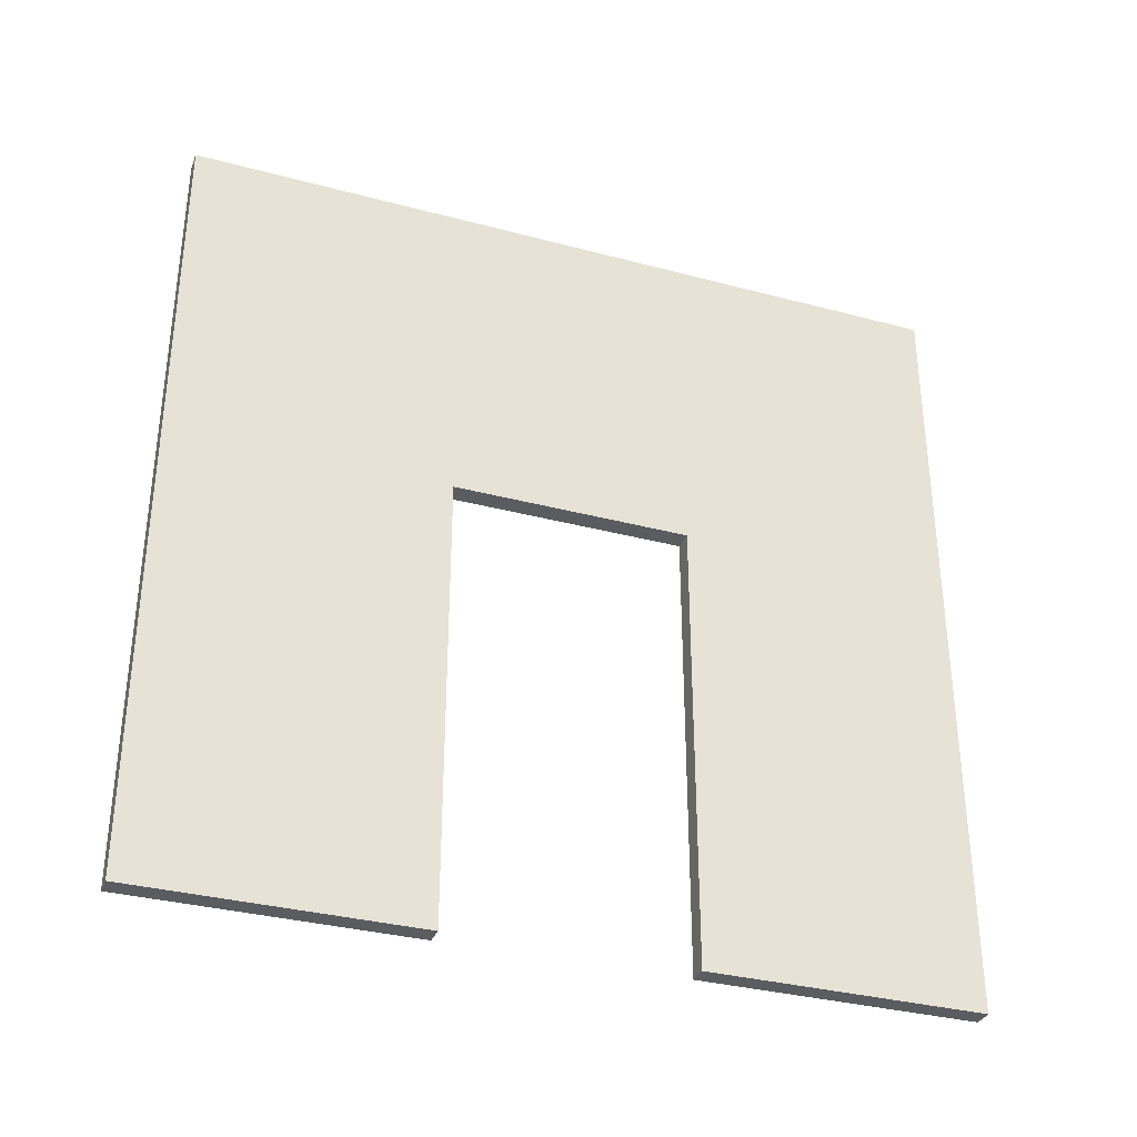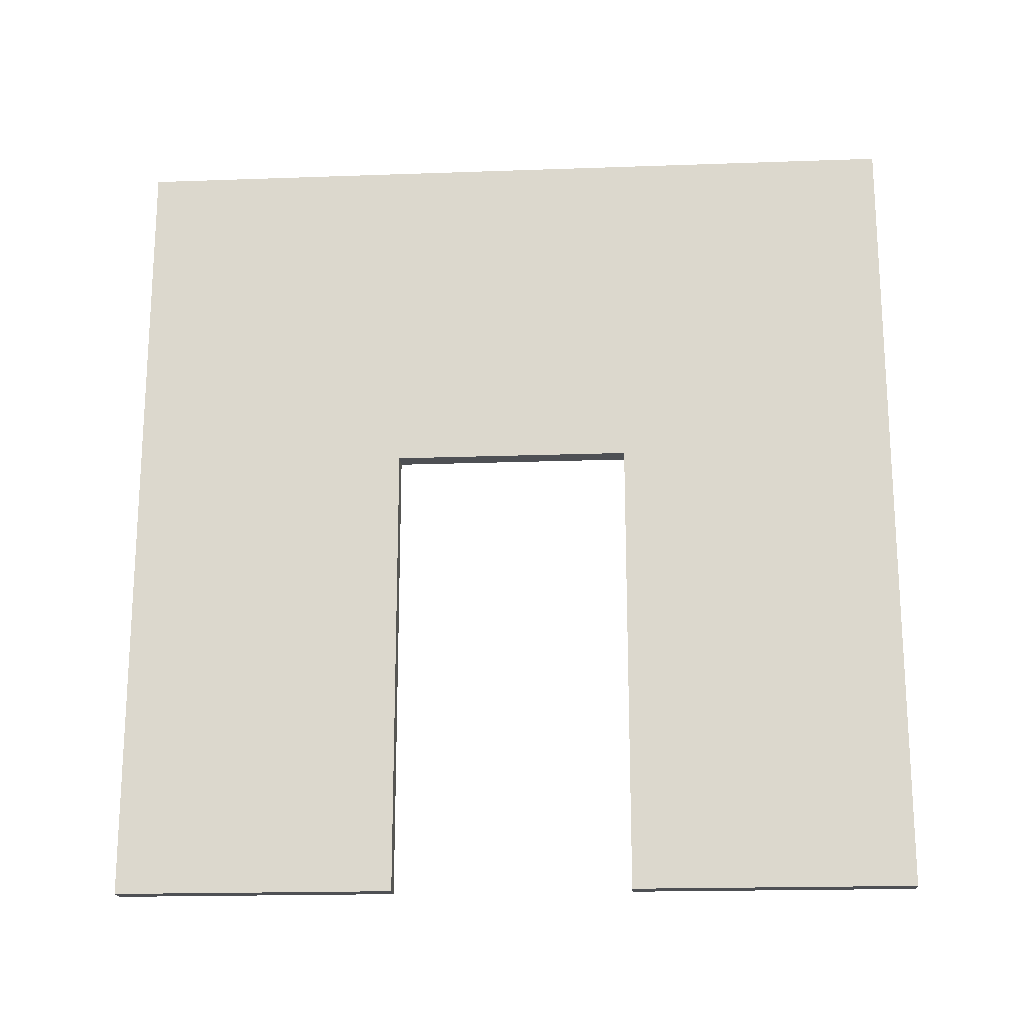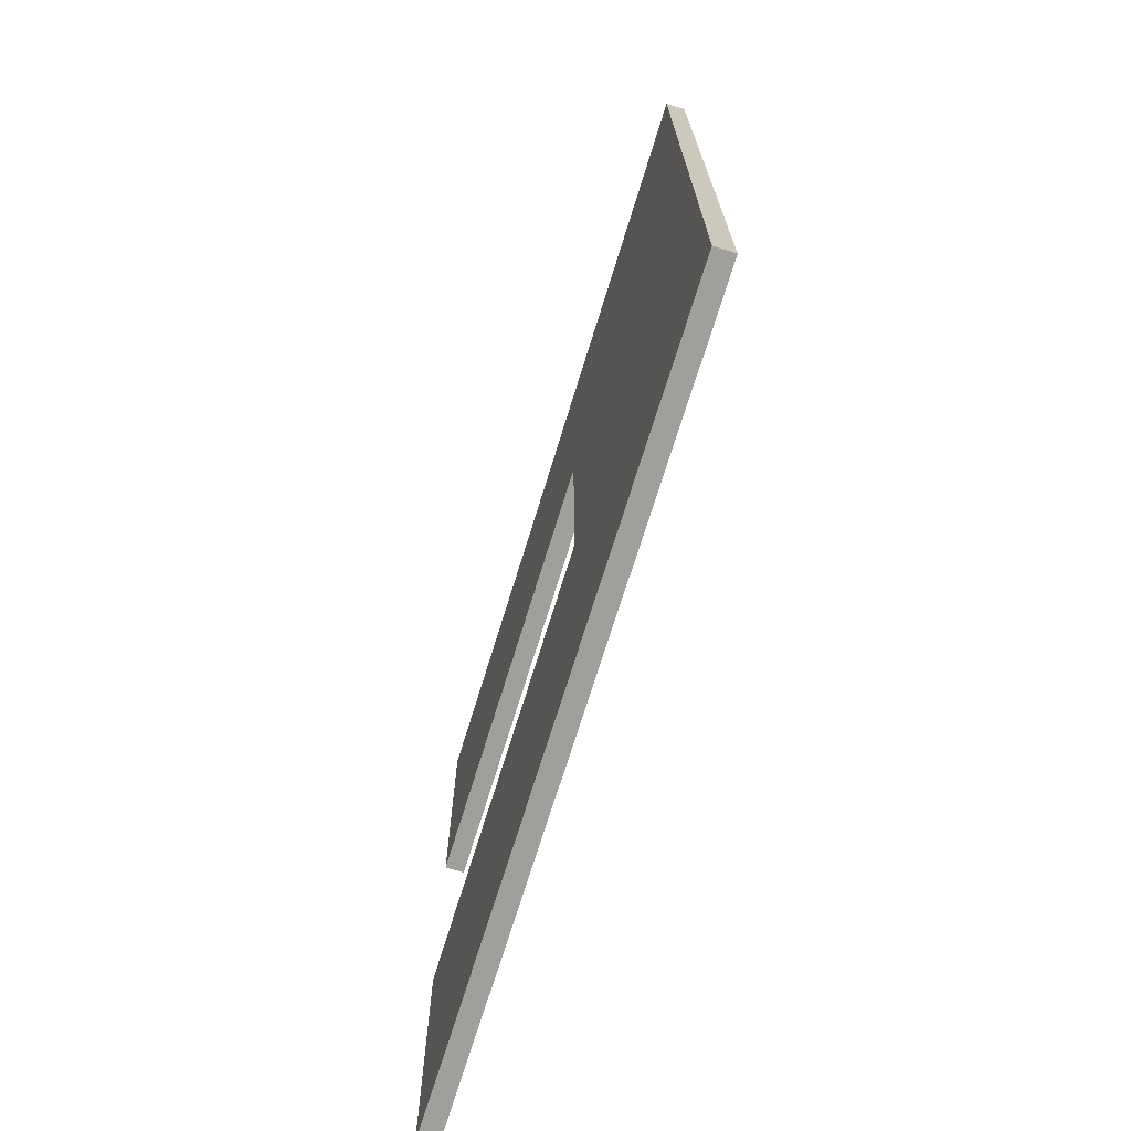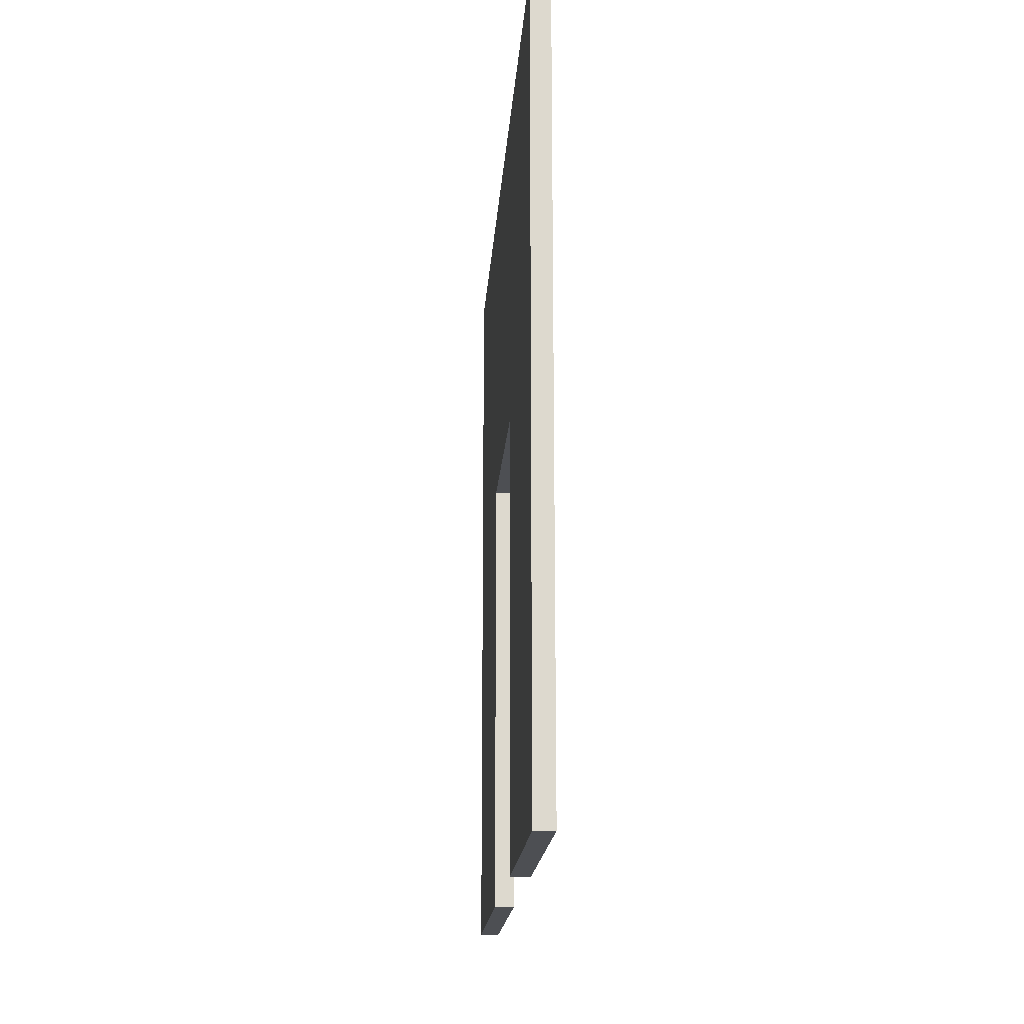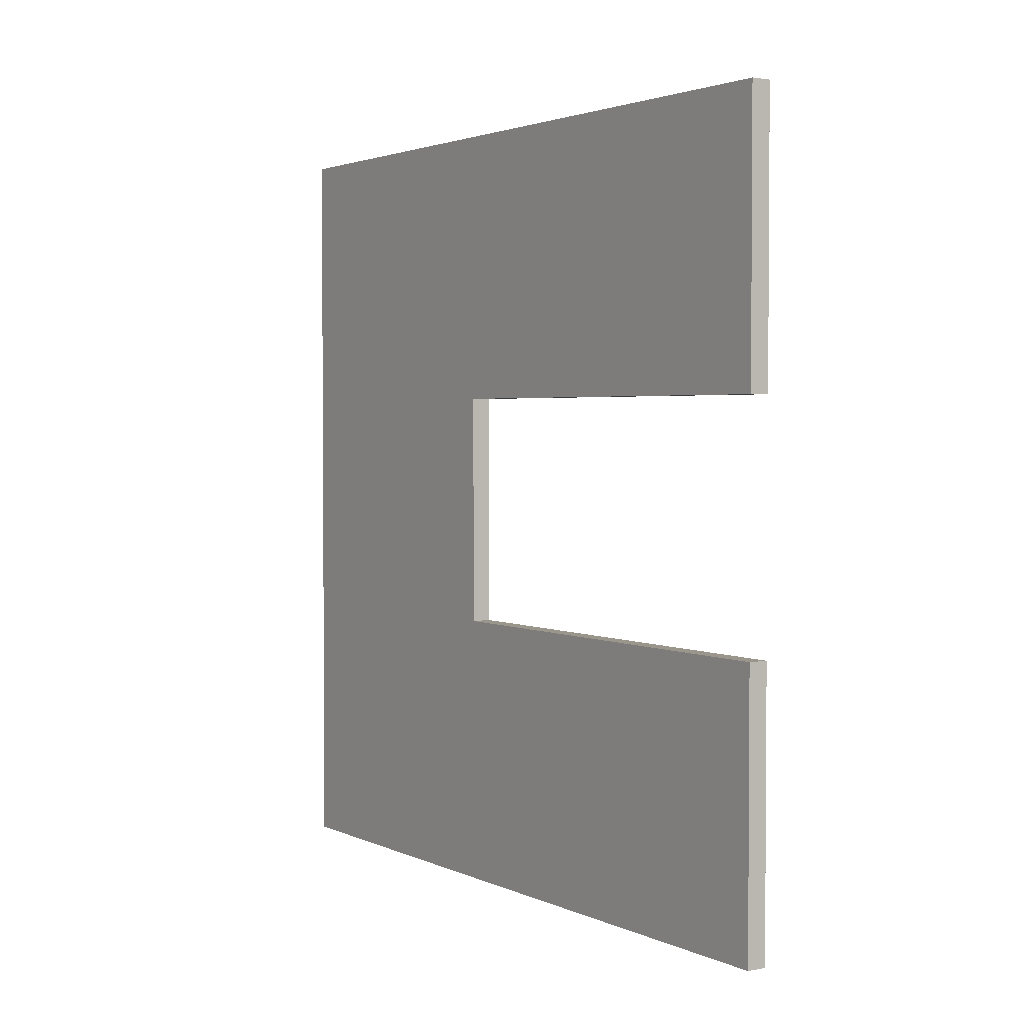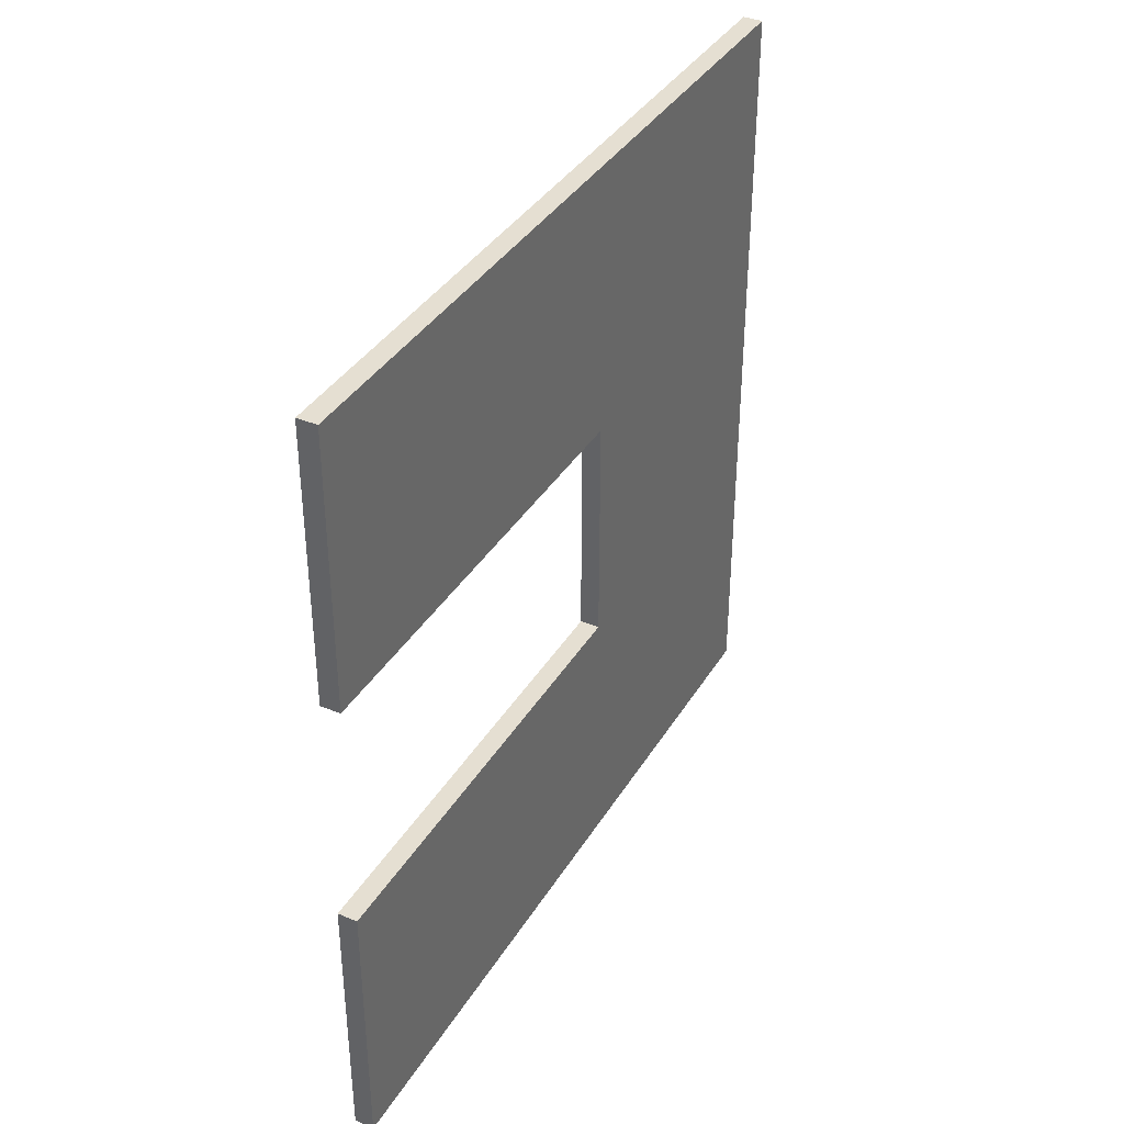
<metadata>
{"format":"obj","ext":"obj","renderer":"f3d","projection":"perspective","resolution":1024,"background":"white","views":[{"elev":-33.8,"azim":70.1,"up":"+Y"},{"elev":-18.8,"azim":93.9,"up":"+Y"},{"elev":-71.2,"azim":162.9,"up":"+Z"},{"elev":-17.6,"azim":176.2,"up":"+Y"},{"elev":2.5,"azim":-33.6,"up":"+Z"},{"elev":37.4,"azim":27.9,"up":"+Z"}]}
</metadata>
<code>
o
v 1.7 2 0
v 1.7 2 -1.4
v 1.7 2 -2.6
v 1.7 2 -4
v 1.7 4.3 -1.4
v 1.7 4.3 -2.6
v 1.7 6 0
v 1.7 6 -4
v 1.8 2 0
v 1.8 2 -1.4
v 1.8 2 -2.6
v 1.8 2 -4
v 1.8 4.3 -1.4
v 1.8 4.3 -2.6
v 1.8 6 0
v 1.8 6 -4
v 1.7 2 0
v 1.7 6 0
v 1.8 2 0
v 1.8 6 0
v 1.7 2 -2.6
v 1.7 4.3 -2.6
v 1.8 2 -2.6
v 1.8 4.3 -2.6
v 1.7 2 -1.4
v 1.7 4.3 -1.4
v 1.8 2 -1.4
v 1.8 4.3 -1.4
v 1.7 2 -4
v 1.7 6 -4
v 1.8 2 -4
v 1.8 6 -4
v 1.7 2 0
v 1.8 2 0
v 1.7 2 -1.4
v 1.8 2 -1.4
v 1.7 2 -2.6
v 1.8 2 -2.6
v 1.7 2 -4
v 1.8 2 -4
v 1.7 4.3 -1.4
v 1.8 4.3 -1.4
v 1.7 4.3 -2.6
v 1.8 4.3 -2.6
v 1.7 6 0
v 1.8 6 0
v 1.7 6 -4
v 1.8 6 -4
f 5 2 1
f 6 4 3
f 7 5 1
f 7 6 5
f 8 4 6
f 8 6 7
f 9 10 13
f 11 12 14
f 9 13 15
f 13 14 15
f 14 12 16
f 15 14 16
f 19 18 17
f 20 18 19
f 23 22 21
f 24 22 23
f 25 26 27
f 27 26 28
f 29 30 31
f 31 30 32
f 35 34 33
f 36 34 35
f 39 38 37
f 40 38 39
f 43 42 41
f 44 42 43
f 45 46 47
f 47 46 48

</code>
